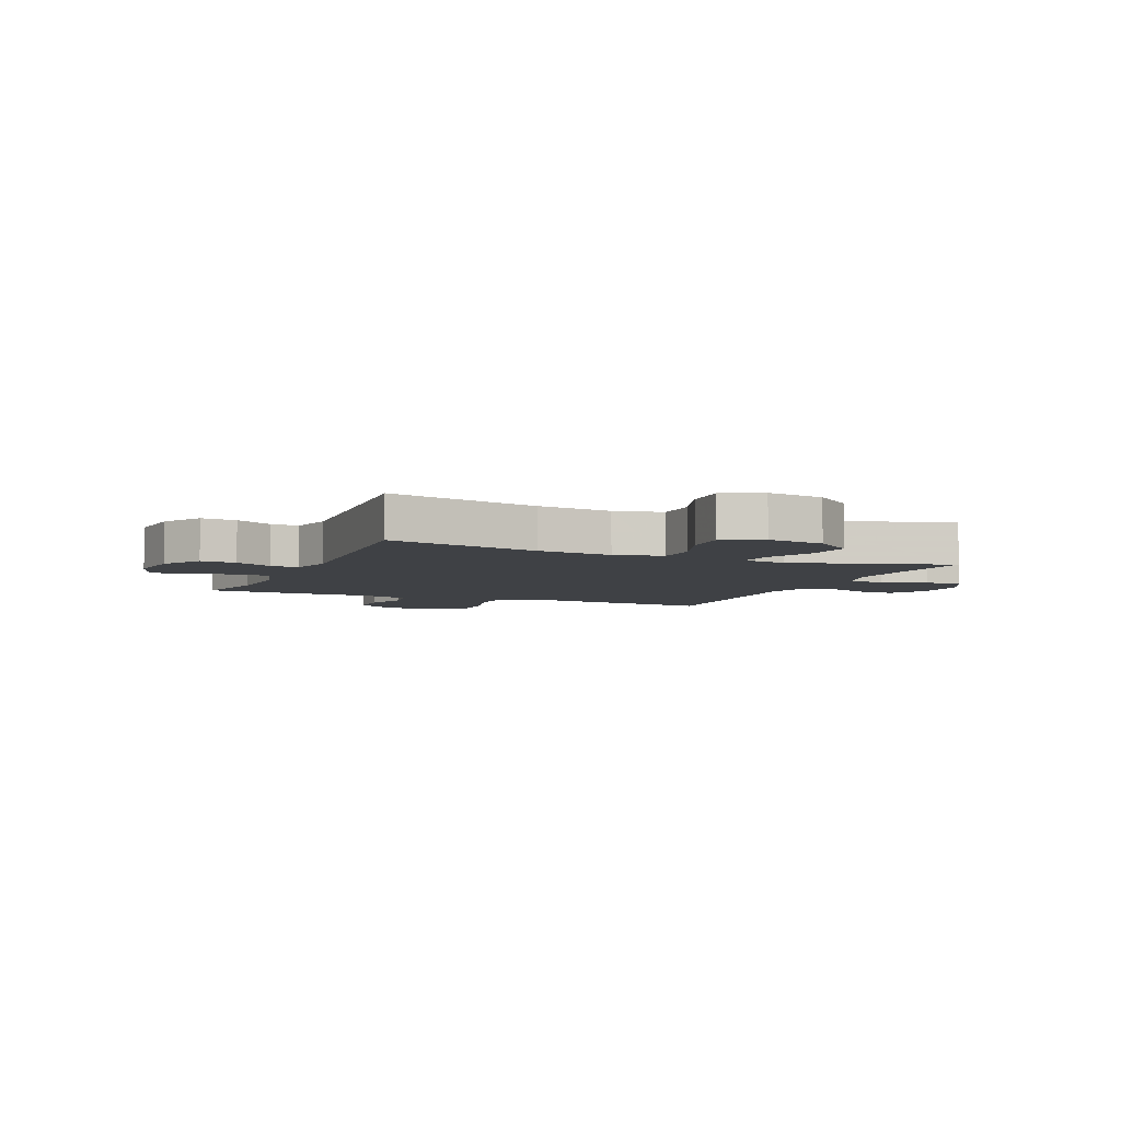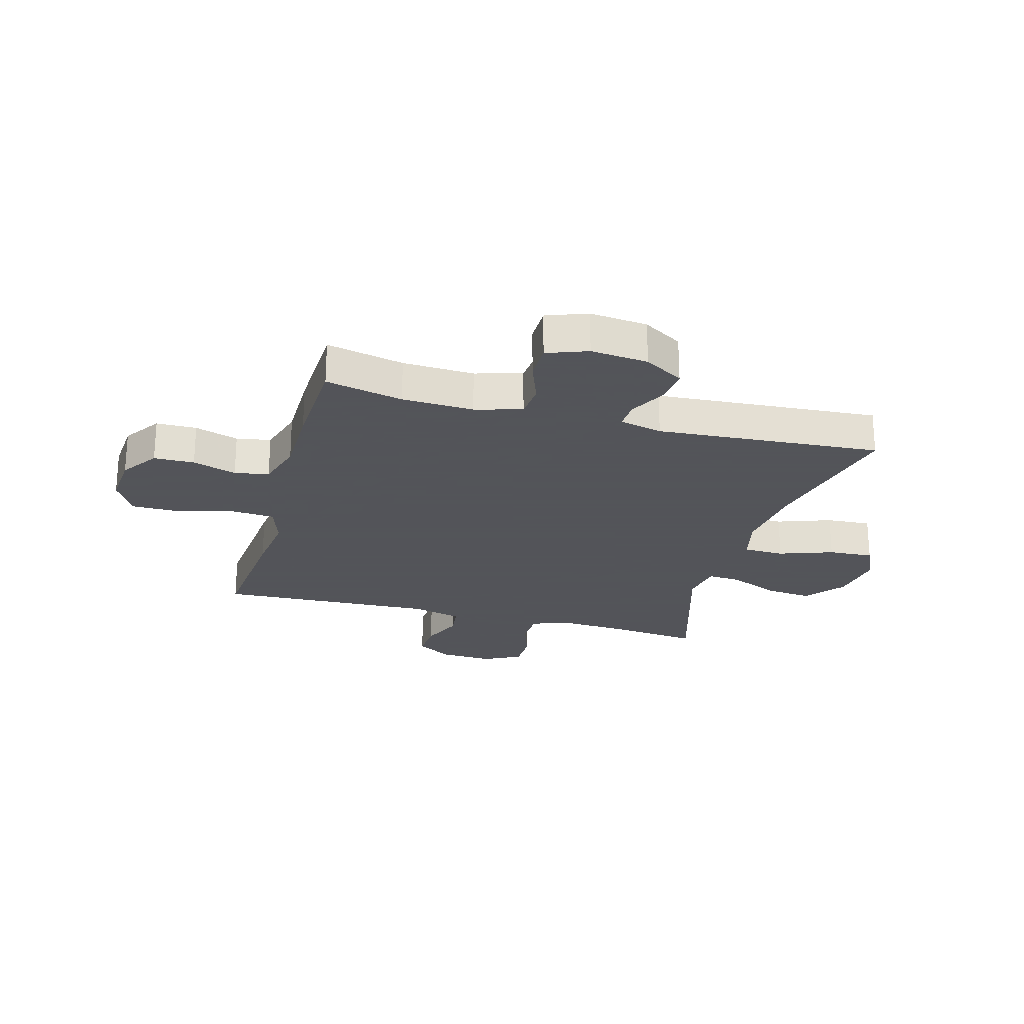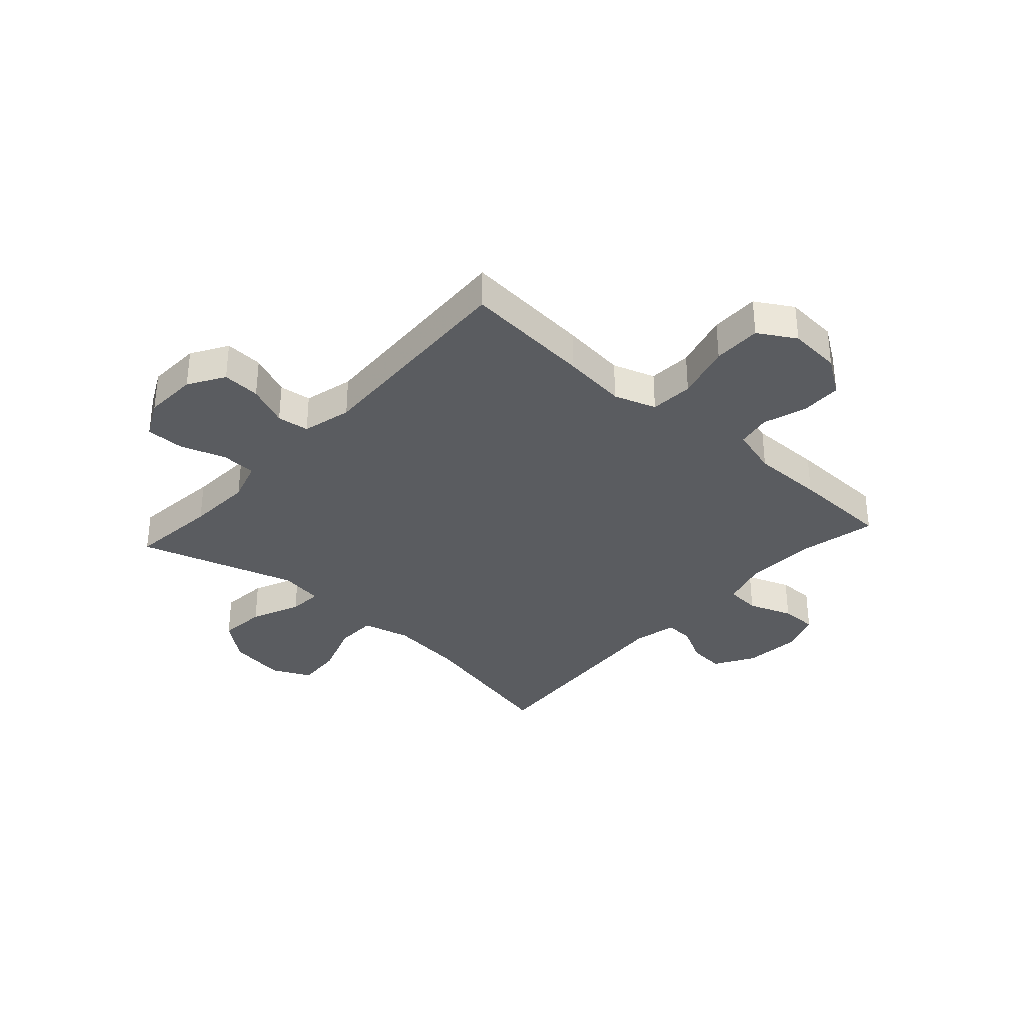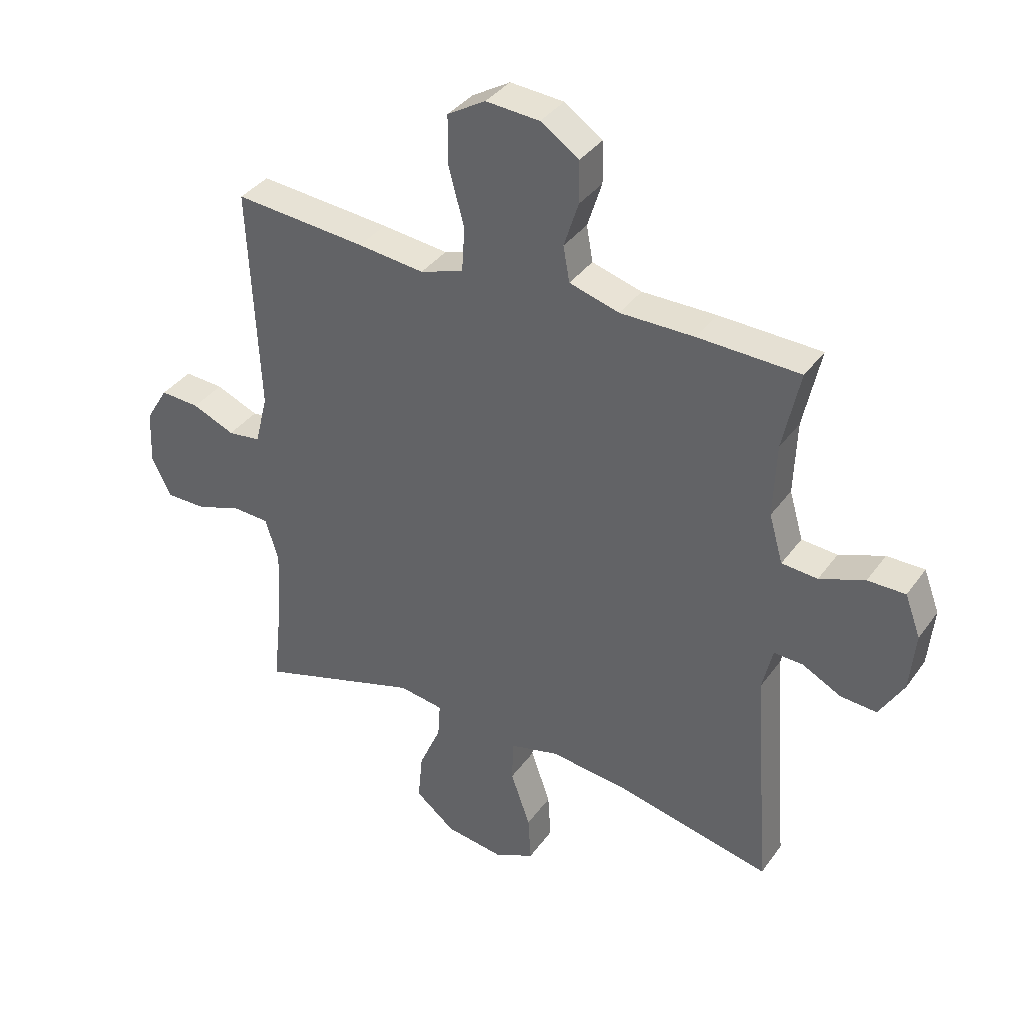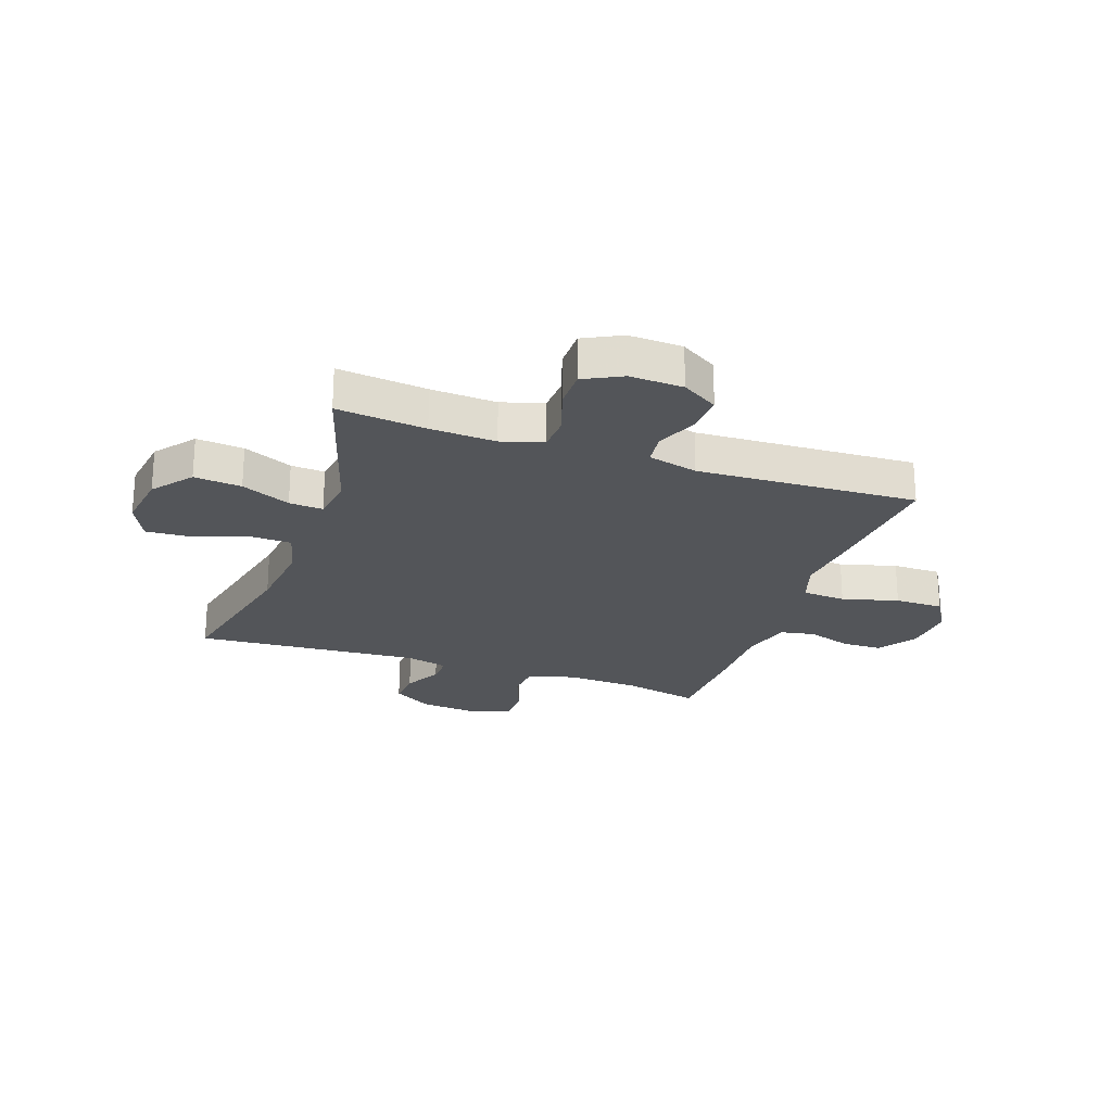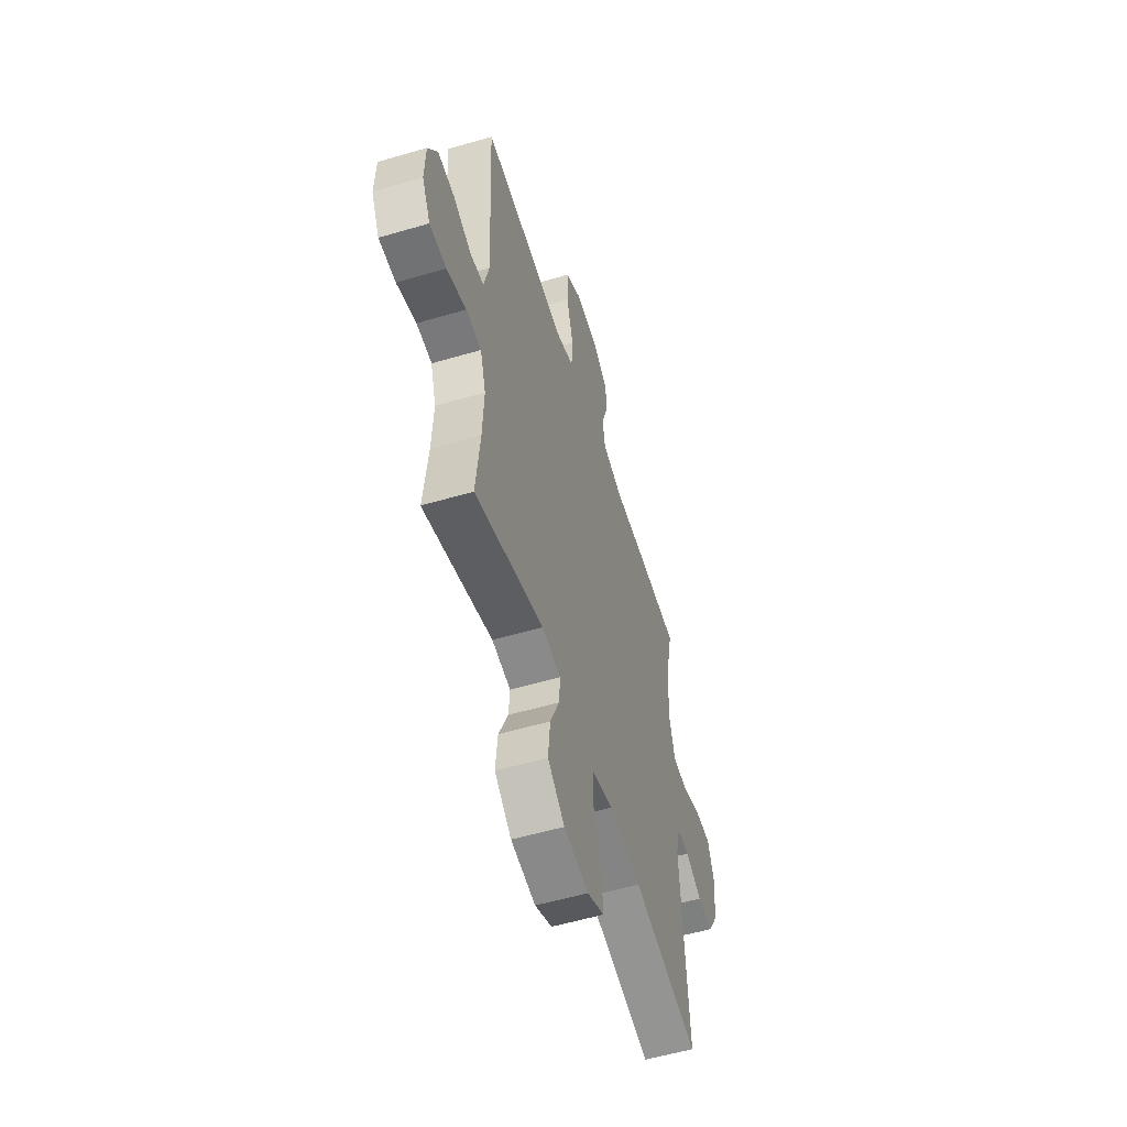
<metadata>
{"format":"obj","ext":"obj","renderer":"f3d","projection":"perspective","resolution":1024,"background":"white","views":[{"elev":-5.4,"azim":156.8,"up":"+Y"},{"elev":-23.9,"azim":74.5,"up":"+Y"},{"elev":-34.1,"azim":-42.0,"up":"+Y"},{"elev":36.7,"azim":31.2,"up":"+Z"},{"elev":-24.0,"azim":-109.2,"up":"+Y"},{"elev":-55.4,"azim":-72.8,"up":"+Z"}]}
</metadata>
<code>
v -0.5 0.07 0.5
v -0.271 0.07 0.48
v -0.156 0.07 0.467
v -0.081 0.07 0.492
v -0.076 0.07 0.569
v -0.103 0.07 0.669
v -0.103 0.07 0.755
v -0.037 0.07 0.794
v 0.056 0.07 0.787
v 0.122 0.07 0.742
v 0.123 0.07 0.67
v 0.098 0.07 0.592
v 0.109 0.07 0.531
v 0.195 0.07 0.506
v 0.323 0.07 0.506
v 0.5 0.07 0.5
v 0.47 0.07 0.362
v 0.465 0.07 0.235
v 0.489 0.07 0.152
v 0.551 0.07 0.147
v 0.629 0.07 0.176
v 0.694 0.07 0.176
v 0.721 0.07 0.104
v 0.711 0.07 0.002
v 0.669 0.07 -0.068
v 0.606 0.07 -0.063
v 0.539 0.07 -0.028
v 0.489 0.07 -0.026
v 0.471 0.07 -0.102
v 0.5 0.07 -0.5
v 0.229 0.07 -0.439
v 0.096 0.07 -0.424
v 0.011 0.07 -0.445
v 0.009 0.07 -0.518
v 0.043 0.07 -0.614
v 0.048 0.07 -0.694
v -0.021 0.07 -0.727
v -0.122 0.07 -0.712
v -0.191 0.07 -0.657
v -0.183 0.07 -0.573
v -0.145 0.07 -0.486
v -0.141 0.07 -0.426
v -0.218 0.07 -0.414
v -0.5 0.07 -0.5
v -0.483 0.07 -0.342
v -0.477 0.07 -0.226
v -0.5 0.07 -0.152
v -0.563 0.07 -0.149
v -0.643 0.07 -0.176
v -0.712 0.07 -0.176
v -0.746 0.07 -0.109
v -0.742 0.07 -0.014
v -0.703 0.07 0.05
v -0.635 0.07 0.046
v -0.561 0.07 0.015
v -0.504 0.07 0.022
v -0.482 0.07 0.11
v -0.5 0 0.5
v -0.271 0 0.48
v -0.156 0 0.467
v -0.081 0 0.492
v -0.076 0 0.569
v -0.103 0 0.669
v -0.103 0 0.755
v -0.037 0 0.794
v 0.056 0 0.787
v 0.122 0 0.742
v 0.123 0 0.67
v 0.098 0 0.592
v 0.109 0 0.531
v 0.195 0 0.506
v 0.323 0 0.506
v 0.5 0 0.5
v 0.47 0 0.362
v 0.465 0 0.235
v 0.489 0 0.152
v 0.551 0 0.147
v 0.629 0 0.176
v 0.694 0 0.176
v 0.721 0 0.104
v 0.711 0 0.002
v 0.669 0 -0.068
v 0.606 0 -0.063
v 0.539 0 -0.028
v 0.489 0 -0.026
v 0.471 0 -0.102
v 0.5 0 -0.5
v 0.229 0 -0.439
v 0.096 0 -0.424
v 0.011 0 -0.445
v 0.009 0 -0.518
v 0.043 0 -0.614
v 0.048 0 -0.694
v -0.021 0 -0.727
v -0.122 0 -0.712
v -0.191 0 -0.657
v -0.183 0 -0.573
v -0.145 0 -0.486
v -0.141 0 -0.426
v -0.218 0 -0.414
v -0.5 0 -0.5
v -0.483 0 -0.342
v -0.477 0 -0.226
v -0.5 0 -0.152
v -0.563 0 -0.149
v -0.643 0 -0.176
v -0.712 0 -0.176
v -0.746 0 -0.109
v -0.742 0 -0.014
v -0.703 0 0.05
v -0.635 0 0.046
v -0.561 0 0.015
v -0.504 0 0.022
v -0.482 0 0.11
f 53 54 55
f 52 53 55
f 51 52 55
f 50 51 55
f 49 50 55
f 48 49 55
f 47 48 55 56
f 46 47 56 57
f 43 44 45
f 42 43 45 46
f 39 40 41
f 38 39 41
f 37 38 41
f 36 37 41
f 35 36 41
f 34 35 41
f 33 34 41 42
f 42 46 57
f 33 42 57
f 32 33 57
f 29 30 31
f 1 2 3
f 57 1 3
f 32 57 3
f 31 32 3
f 29 31 3
f 28 29 3
f 25 26 27
f 24 25 27
f 23 24 27
f 22 23 27
f 21 22 27
f 20 21 27
f 14 15 16 17
f 13 14 17 18
f 10 11 12
f 9 10 12
f 8 9 12
f 7 8 12
f 6 7 12
f 5 6 12
f 4 5 12 13
f 13 18 19
f 4 13 19
f 3 4 19
f 19 20 27 28
f 3 19 28
f 112 111 110
f 112 110 109
f 112 109 108
f 112 108 107
f 112 107 106
f 112 106 105
f 113 112 105 104
f 114 113 104 103
f 102 101 100
f 103 102 100 99
f 98 97 96
f 98 96 95
f 98 95 94
f 98 94 93
f 98 93 92
f 98 92 91
f 99 98 91 90
f 114 103 99
f 114 99 90
f 114 90 89
f 88 87 86
f 60 59 58
f 60 58 114
f 60 114 89
f 60 89 88
f 60 88 86
f 60 86 85
f 84 83 82
f 84 82 81
f 84 81 80
f 84 80 79
f 84 79 78
f 84 78 77
f 74 73 72 71
f 75 74 71 70
f 69 68 67
f 69 67 66
f 69 66 65
f 69 65 64
f 69 64 63
f 69 63 62
f 70 69 62 61
f 76 75 70
f 76 70 61
f 76 61 60
f 85 84 77 76
f 85 76 60
f 1 58 59 2
f 2 59 60 3
f 3 60 61 4
f 4 61 62 5
f 5 62 63 6
f 6 63 64 7
f 7 64 65 8
f 8 65 66 9
f 9 66 67 10
f 10 67 68 11
f 11 68 69 12
f 12 69 70 13
f 13 70 71 14
f 14 71 72 15
f 15 72 73 16
f 16 73 74 17
f 17 74 75 18
f 18 75 76 19
f 19 76 77 20
f 20 77 78 21
f 21 78 79 22
f 22 79 80 23
f 23 80 81 24
f 24 81 82 25
f 25 82 83 26
f 26 83 84 27
f 27 84 85 28
f 28 85 86 29
f 29 86 87 30
f 30 87 88 31
f 31 88 89 32
f 32 89 90 33
f 33 90 91 34
f 34 91 92 35
f 35 92 93 36
f 36 93 94 37
f 37 94 95 38
f 38 95 96 39
f 39 96 97 40
f 40 97 98 41
f 41 98 99 42
f 42 99 100 43
f 43 100 101 44
f 44 101 102 45
f 45 102 103 46
f 46 103 104 47
f 47 104 105 48
f 48 105 106 49
f 49 106 107 50
f 50 107 108 51
f 51 108 109 52
f 52 109 110 53
f 53 110 111 54
f 54 111 112 55
f 55 112 113 56
f 56 113 114 57
f 57 114 58 1

</code>
